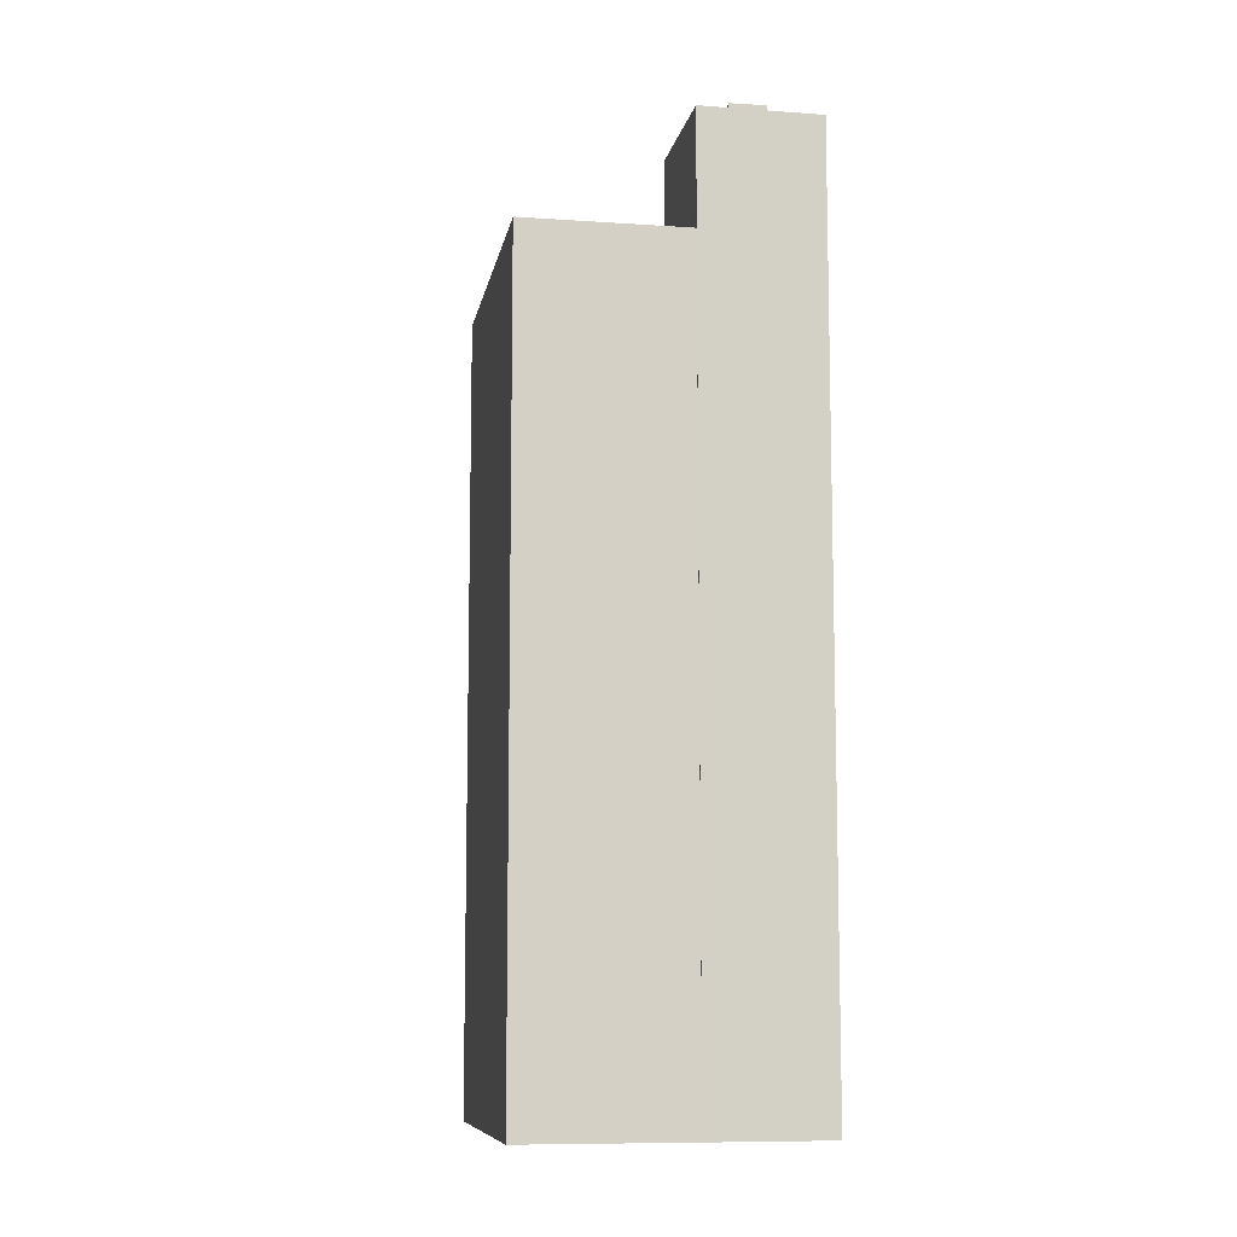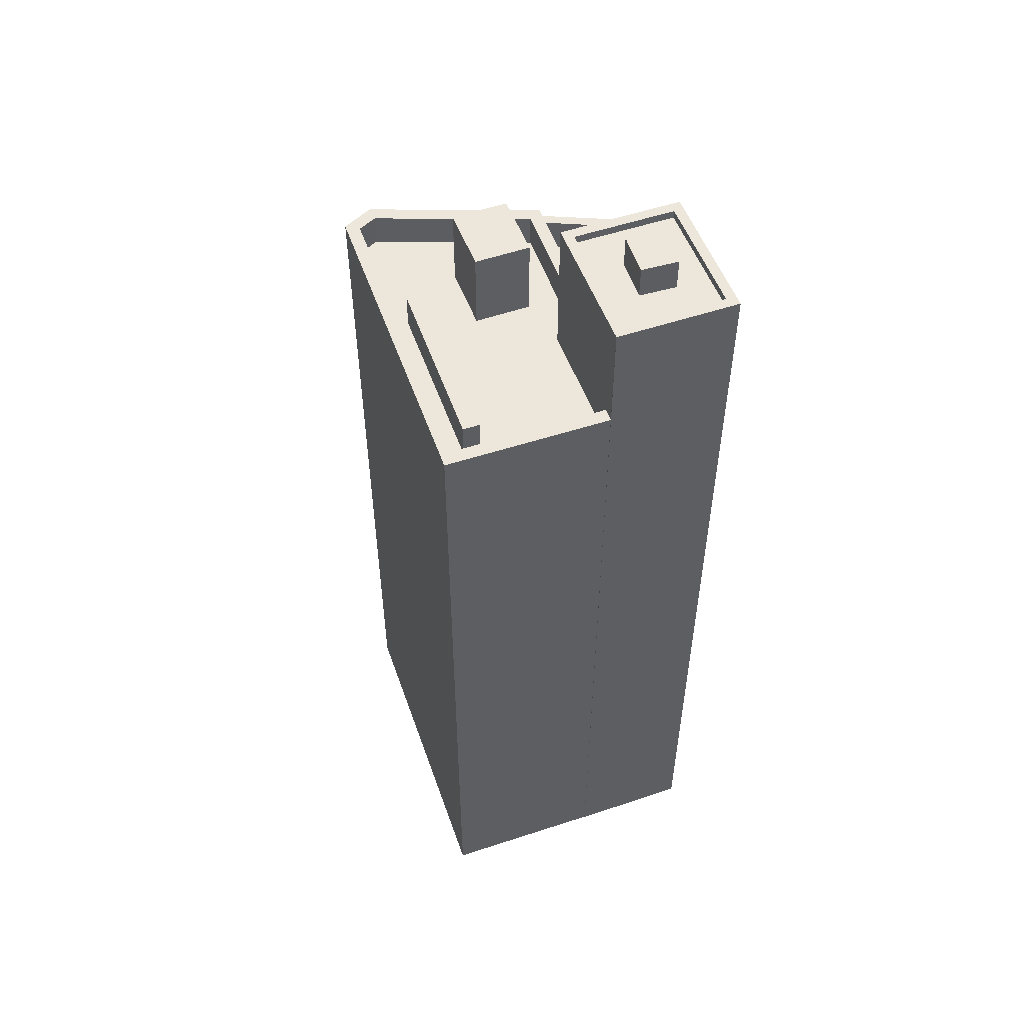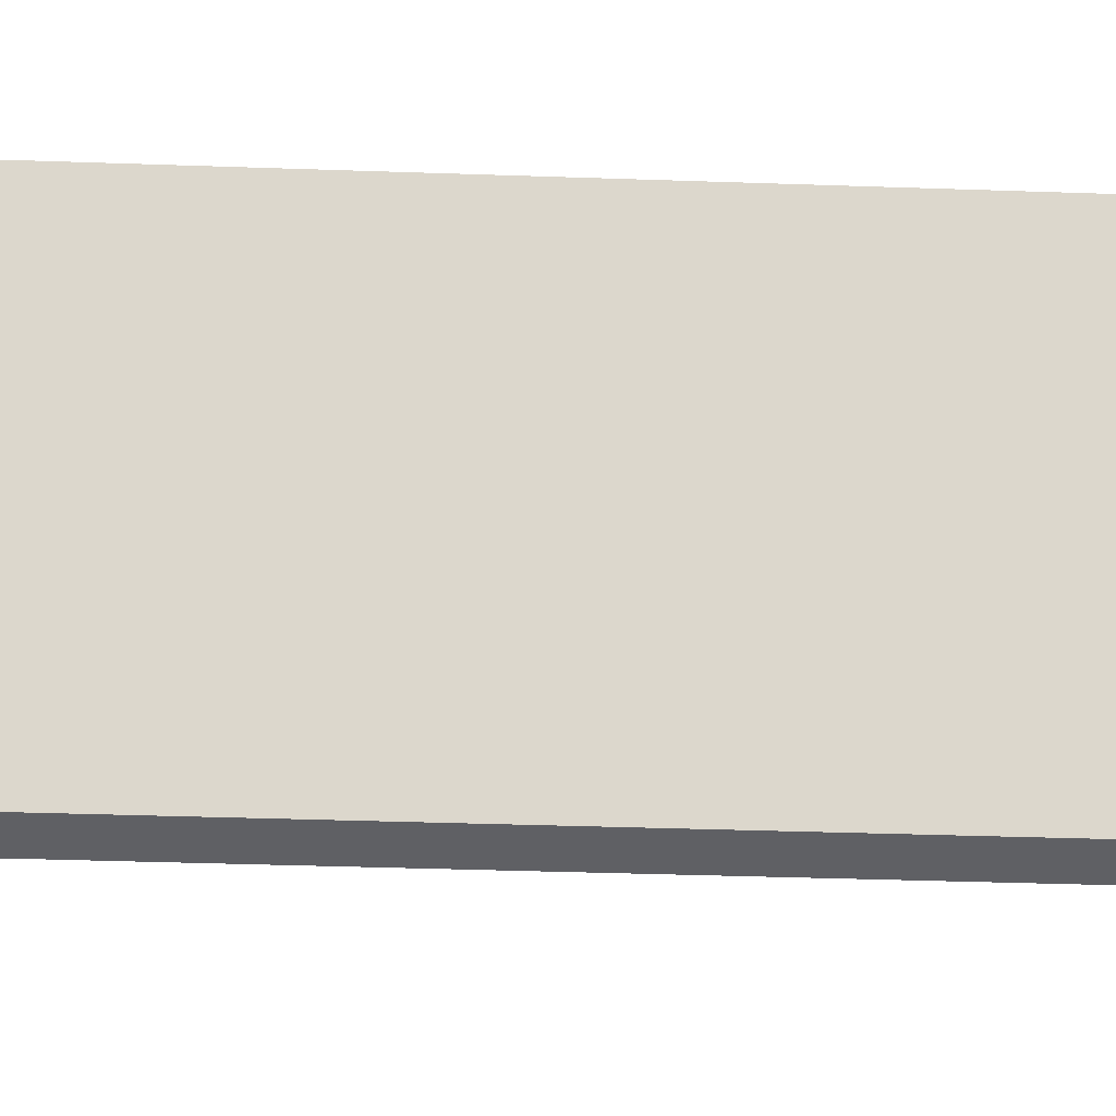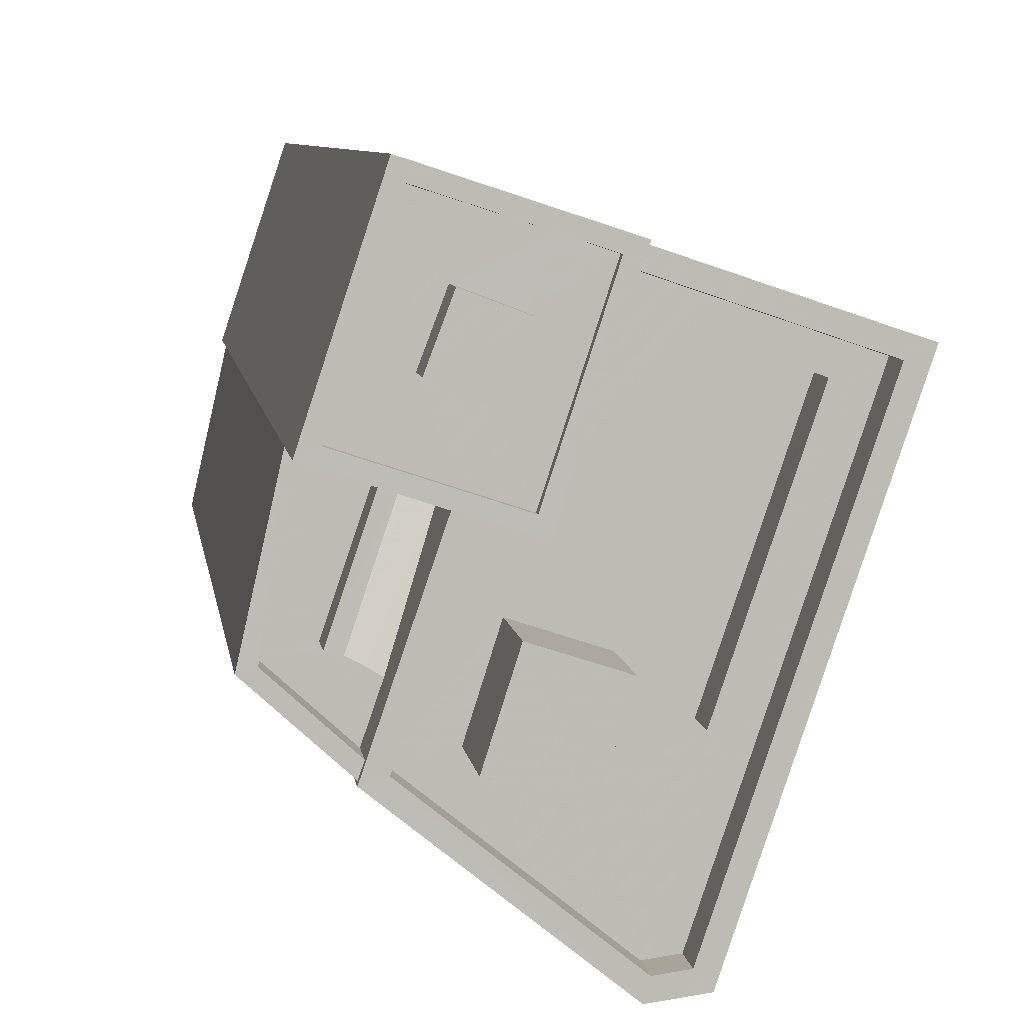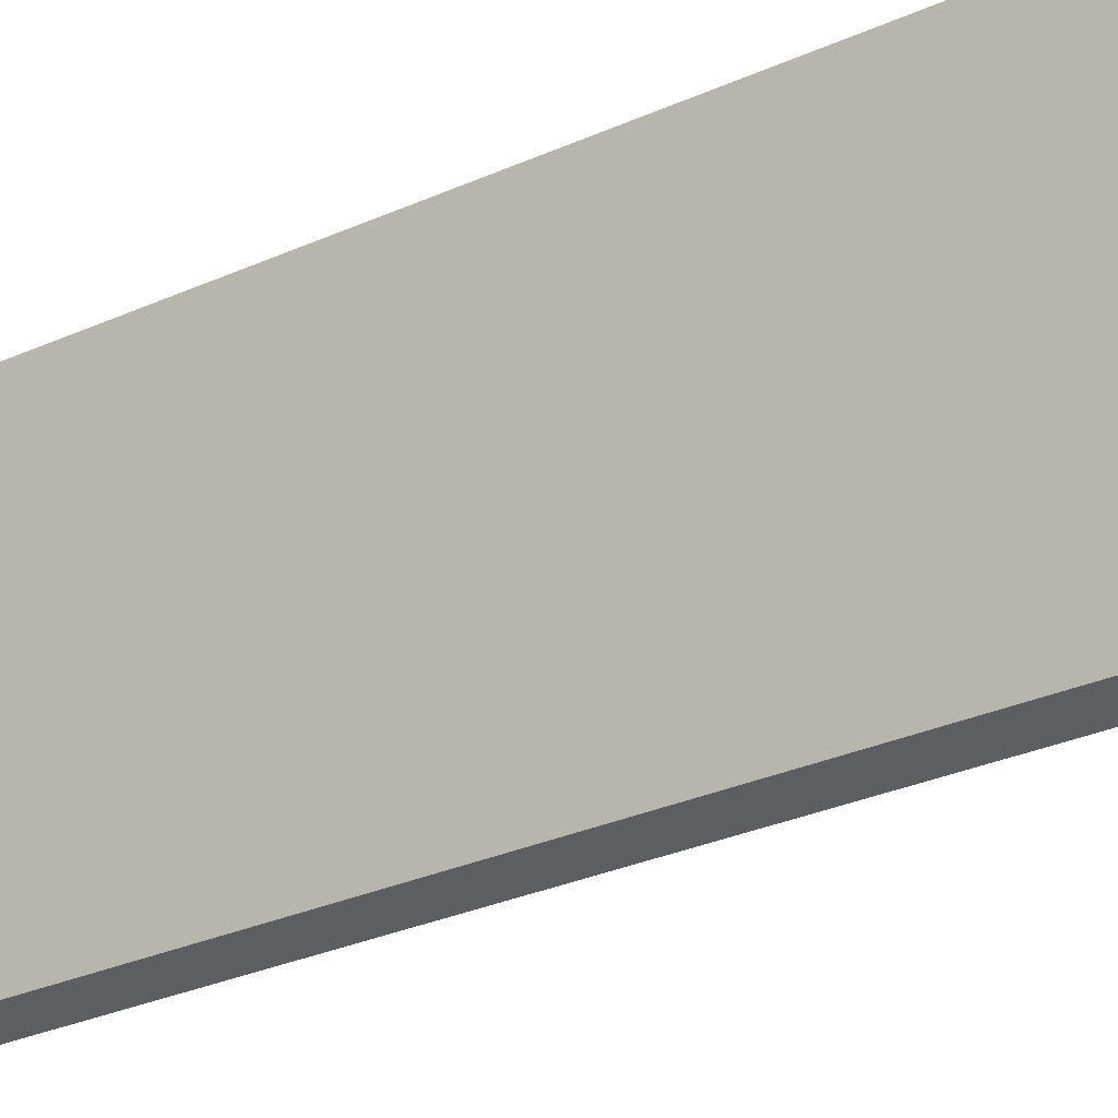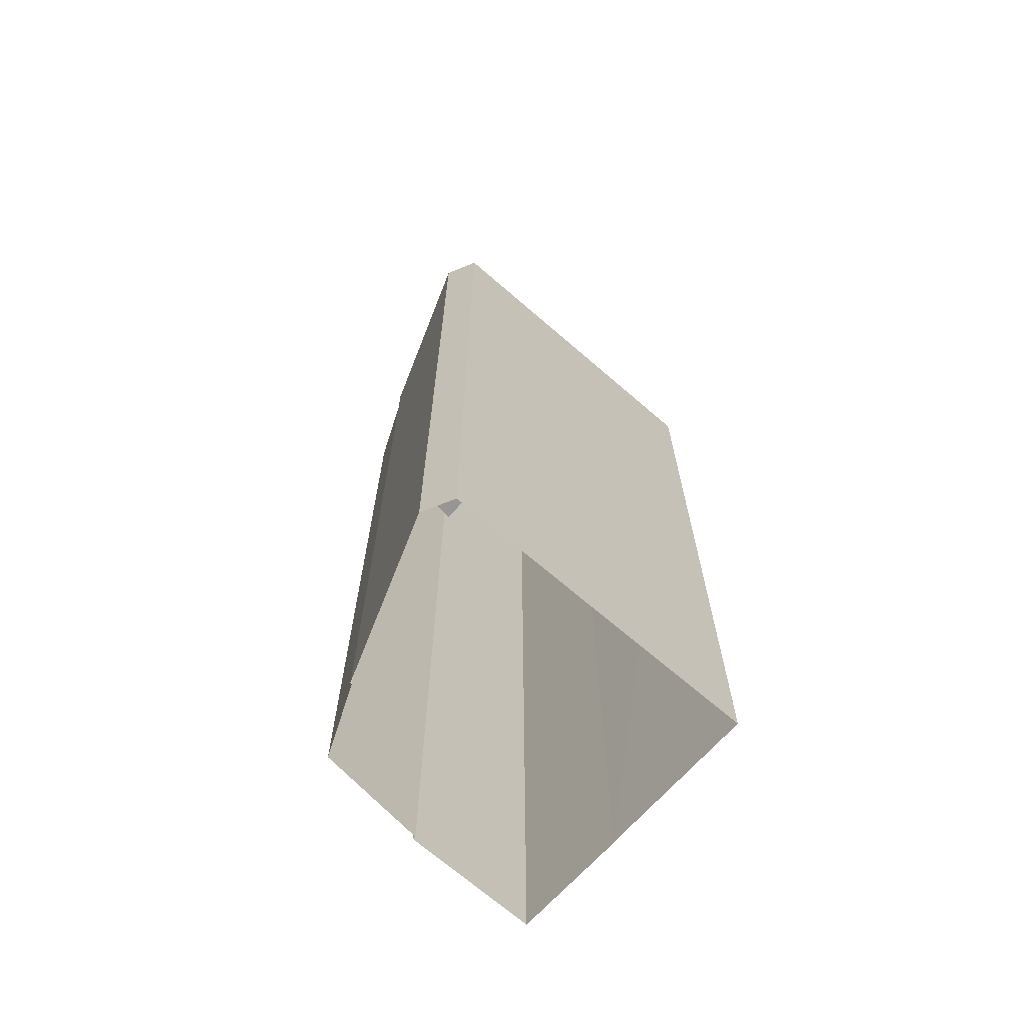
<metadata>
{"format":"obj","ext":"obj","renderer":"f3d","projection":"perspective","resolution":1024,"background":"white","views":[{"elev":-9.4,"azim":151.2,"up":"+Z"},{"elev":53.0,"azim":142.0,"up":"+Z"},{"elev":-35.4,"azim":87.3,"up":"+Y"},{"elev":6.0,"azim":-6.4,"up":"+Y"},{"elev":-31.6,"azim":122.0,"up":"+Y"},{"elev":-67.8,"azim":30.1,"up":"+Z"}]}
</metadata>
<code>
v -5317 -3.679e+04 1.563
v -5318 -3.679e+04 1.563
v -5322 -3.678e+04 1.564
v -5313 -3.678e+04 1.565
v -5322 -3.678e+04 1.564
v -5322 -3.677e+04 1.566
v -5318 -3.678e+04 1.565
v -5318 -3.678e+04 1.565
v -5323 -3.678e+04 1.565
v -5323 -3.678e+04 1.564
v -5323 -3.678e+04 1.565
v -5314 -3.678e+04 25.62
v -5315 -3.678e+04 25.62
v -5317 -3.678e+04 25.62
v -5316 -3.678e+04 25.62
v -5317 -3.679e+04 24.52
v -5314 -3.678e+04 24.52
v -5316 -3.678e+04 24.52
v -5317 -3.679e+04 24.52
v -5314 -3.678e+04 24.52
v -5314 -3.678e+04 24.52
v -5319 -3.679e+04 24.52
v -5317 -3.679e+04 24.52
v -5319 -3.678e+04 24.52
v -5316 -3.678e+04 24.52
v -5315 -3.678e+04 24.52
v -5317 -3.678e+04 24.52
v -5318 -3.678e+04 24.52
v -5318 -3.678e+04 24.52
v -5319 -3.678e+04 24.52
v -5320 -3.678e+04 24.52
v -5321 -3.678e+04 24.52
v -5320 -3.678e+04 24.52
v -5320 -3.678e+04 24.52
v -5320 -3.678e+04 25.52
v -5322 -3.678e+04 25.52
v -5321 -3.678e+04 25.52
v -5318 -3.678e+04 25.52
v -5314 -3.678e+04 25.52
v -5318 -3.678e+04 25.52
v -5313 -3.678e+04 25.52
v -5318 -3.679e+04 25.52
v -5320 -3.678e+04 25.52
v -5317 -3.679e+04 25.52
v -5317 -3.679e+04 25.52
v -5317 -3.679e+04 25.52
v -5321 -3.678e+04 24.33
v -5322 -3.678e+04 24.33
v -5322 -3.678e+04 24.33
v -5322 -3.678e+04 24.34
v -5323 -3.678e+04 24.34
v -5322 -3.678e+04 24.34
v -5322 -3.678e+04 24.34
v -5321 -3.678e+04 24.34
v -5322 -3.678e+04 25.33
v -5322 -3.678e+04 25.33
v -5323 -3.678e+04 25.34
v -5323 -3.678e+04 25.34
v -5323 -3.678e+04 25.34
v -5322 -3.678e+04 25.34
v -5321 -3.678e+04 25.34
v -5322 -3.678e+04 25.34
v -5322 -3.678e+04 25.34
v -5321 -3.678e+04 25.34
v -5322 -3.678e+04 24.33
v -5320 -3.678e+04 23.4
v -5321 -3.678e+04 23.45
v -5321 -3.678e+04 24.34
v -5318 -3.678e+04 28.99
v -5319 -3.678e+04 28.99
v -5318 -3.678e+04 28.99
v -5320 -3.678e+04 28.99
v -5320 -3.678e+04 28.74
v -5318 -3.678e+04 28.74
v -5320 -3.678e+04 28.74
v -5321 -3.678e+04 28.74
v -5320 -3.678e+04 28.74
v -5319 -3.678e+04 28.74
v -5321 -3.678e+04 28.74
v -5322 -3.678e+04 28.74
v -5321 -3.677e+04 28.74
v -5321 -3.678e+04 28.74
v -5322 -3.677e+04 28.99
v -5323 -3.678e+04 28.99
v -5322 -3.678e+04 28.99
v -5321 -3.677e+04 28.99
v -5320 -3.678e+04 29.73
v -5321 -3.678e+04 29.73
v -5320 -3.678e+04 29.73
v -5321 -3.678e+04 29.73
v -5320 -3.678e+04 27.04
v -5320 -3.678e+04 27.03
v -5319 -3.678e+04 27.03
v -5318 -3.678e+04 27.03
f 1 2 3
f 4 1 3
f 2 5 3
f 6 7 8
f 8 4 3
f 9 3 10
f 6 9 11
f 6 8 9
f 8 3 9
f 12 13 14
f 15 12 14
f 16 17 18
f 19 16 18
f 17 20 21
f 18 17 21
f 22 23 19
f 18 24 19
f 25 26 20
f 22 19 24
f 24 27 28
f 28 26 25
f 20 26 21
f 24 18 27
f 28 27 26
f 25 29 30
f 31 22 24
f 31 32 22
f 30 28 25
f 33 34 32
f 30 34 33
f 30 33 28
f 33 32 31
f 35 36 37
f 38 39 40
f 39 41 40
f 36 42 37
f 43 35 37
f 39 44 41
f 42 44 45
f 45 44 39
f 37 42 46
f 45 46 42
f 47 48 49
f 49 50 51
f 51 52 53
f 52 54 53
f 49 48 50
f 51 50 52
f 55 56 57
f 55 57 58
f 57 59 58
f 57 60 59
f 61 62 63
f 61 64 62
f 65 66 67
f 68 66 48
f 66 65 48
f 69 70 71
f 69 72 70
f 73 74 75
f 76 73 77
f 74 78 75
f 73 75 77
f 76 77 79
f 79 80 76
f 80 79 81
f 78 82 75
f 81 82 78
f 79 82 81
f 71 83 69
f 84 70 85
f 83 84 85
f 85 70 72
f 69 83 86
f 85 86 83
f 87 88 89
f 87 90 88
f 91 92 93
f 94 91 93
f 15 14 27
f 18 15 27
f 14 13 26
f 27 14 26
f 26 12 21
f 26 13 12
f 21 15 18
f 21 12 15
f 68 35 66
f 56 36 35
f 3 5 55
f 5 36 55
f 49 68 47
f 55 36 56
f 49 56 68
f 35 68 56
f 44 1 4
f 41 44 4
f 44 2 1
f 44 42 2
f 42 36 5
f 2 42 5
f 8 41 4
f 8 40 41
f 17 39 20
f 39 38 25
f 20 39 25
f 38 29 25
f 45 17 16
f 45 39 17
f 23 46 19
f 19 45 16
f 19 46 45
f 32 37 22
f 22 46 23
f 22 37 46
f 34 43 37
f 32 34 37
f 48 65 50
f 67 61 50
f 67 50 65
f 61 63 50
f 63 52 50
f 63 62 52
f 56 51 57
f 56 49 51
f 53 57 51
f 53 60 57
f 62 54 52
f 62 64 54
f 55 58 10
f 3 55 10
f 58 59 9
f 10 58 9
f 48 47 68
f 9 59 11
f 11 59 84
f 84 35 70
f 70 43 30
f 30 43 34
f 66 61 67
f 66 35 61
f 35 43 70
f 64 53 54
f 64 60 53
f 60 84 59
f 61 84 64
f 35 84 61
f 84 60 64
f 8 7 40
f 7 71 40
f 29 38 30
f 30 38 70
f 38 71 70
f 40 71 38
f 84 83 6
f 11 84 6
f 6 71 7
f 6 83 71
f 74 69 78
f 78 86 81
f 78 69 86
f 72 74 73
f 72 69 74
f 80 85 76
f 76 72 73
f 76 85 72
f 85 80 81
f 86 85 81
f 79 89 88
f 79 77 89
f 82 79 88
f 90 82 88
f 87 82 90
f 87 75 82
f 89 75 87
f 89 77 75
f 31 93 92
f 31 24 93
f 33 31 92
f 91 33 92
f 94 33 91
f 94 28 33
f 93 28 94
f 93 24 28

</code>
